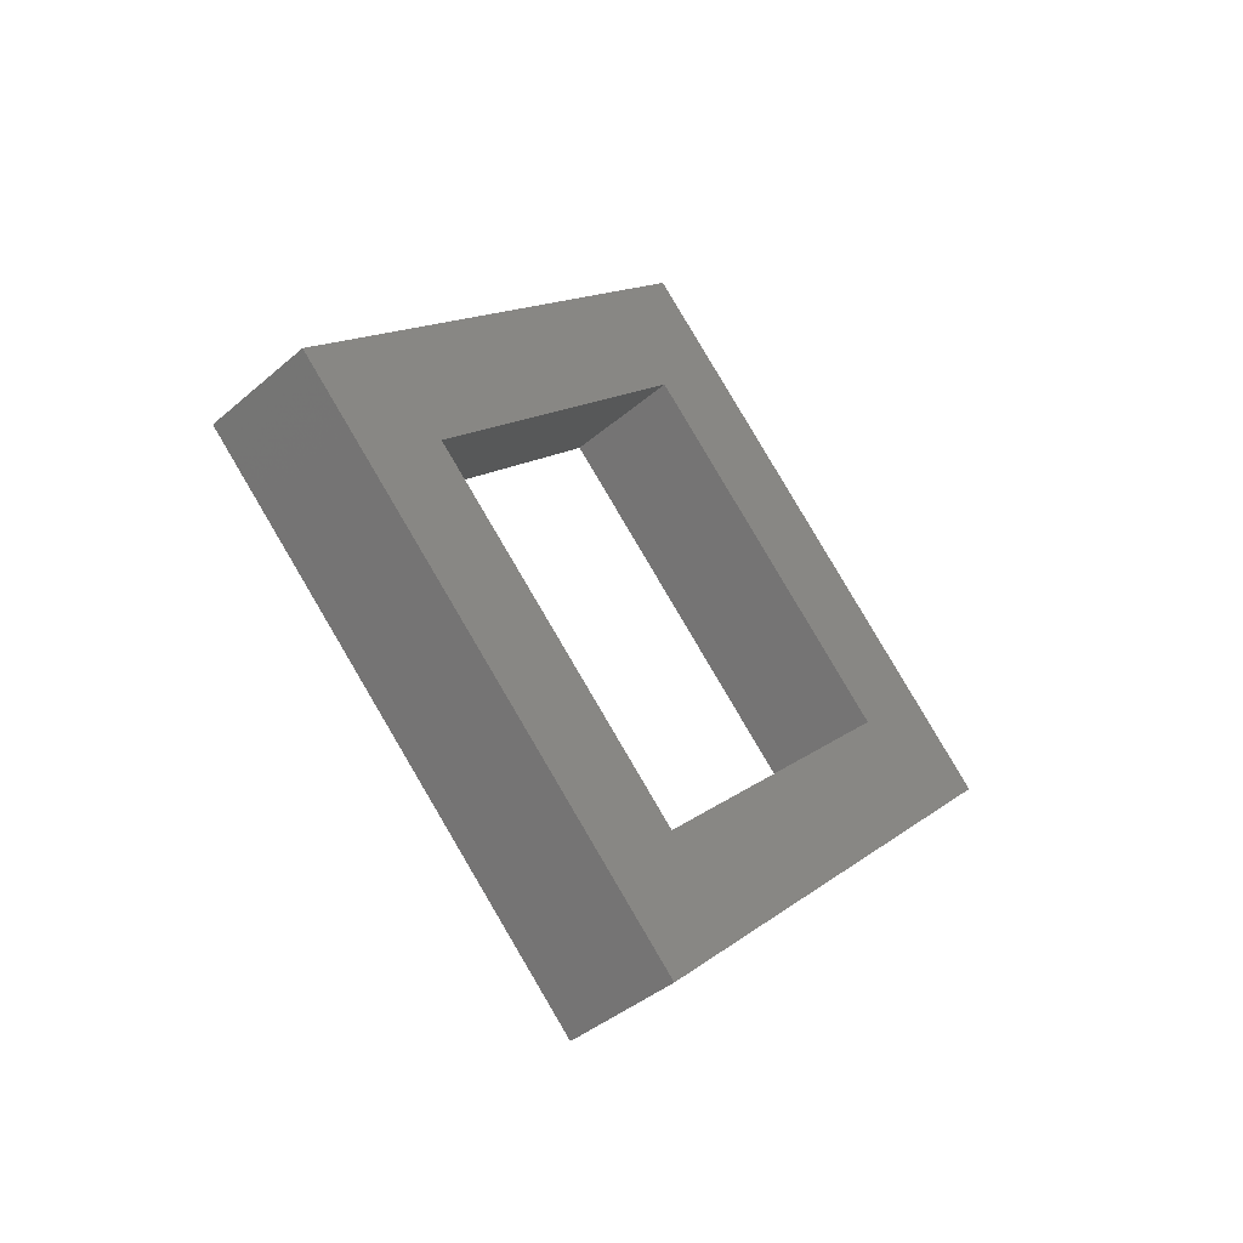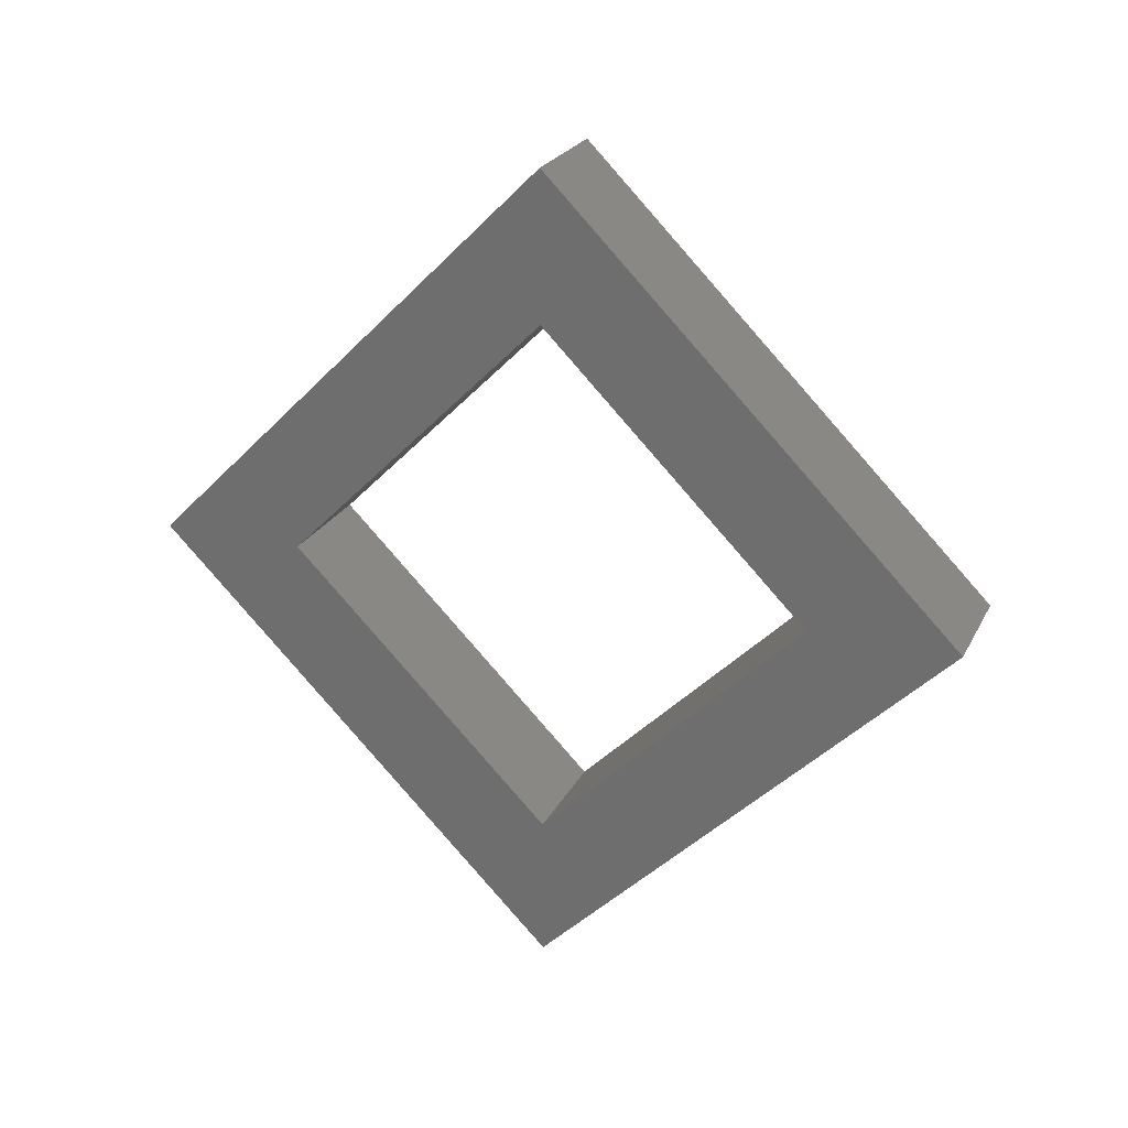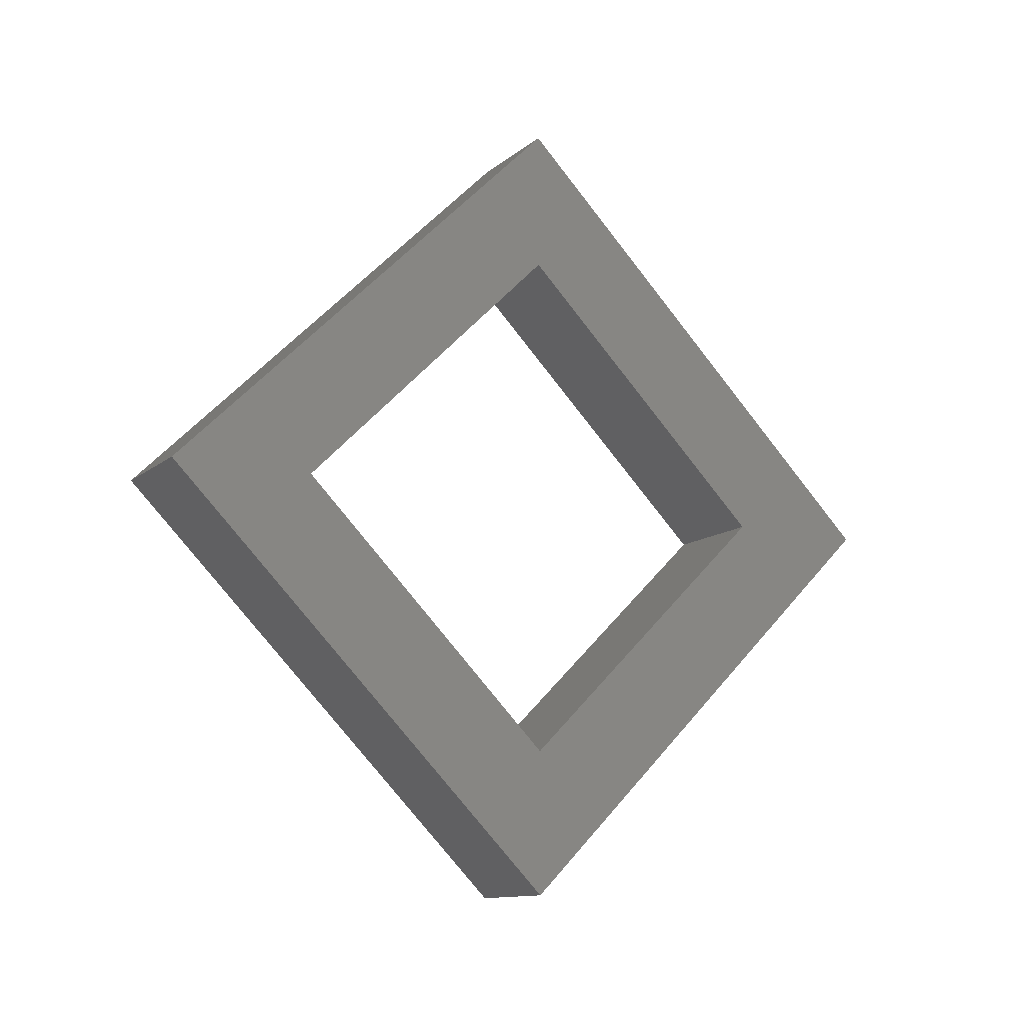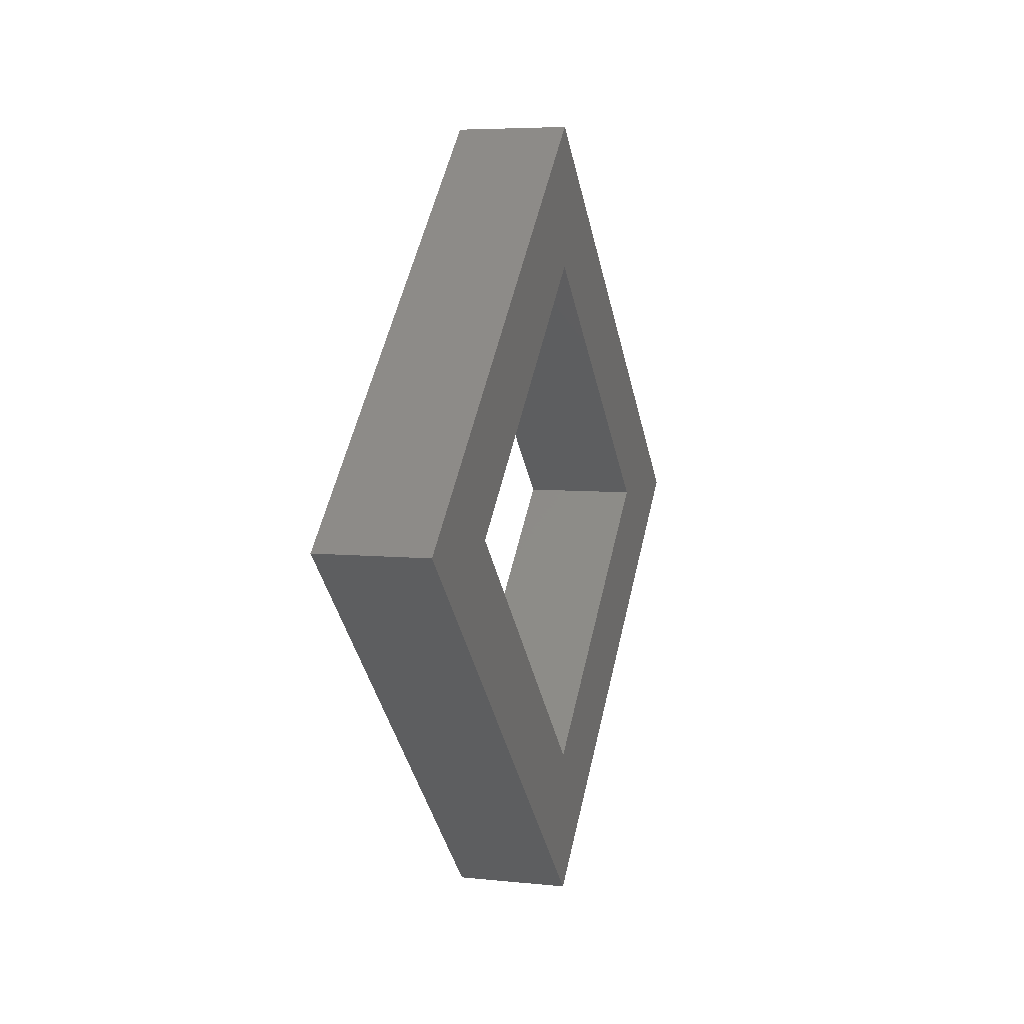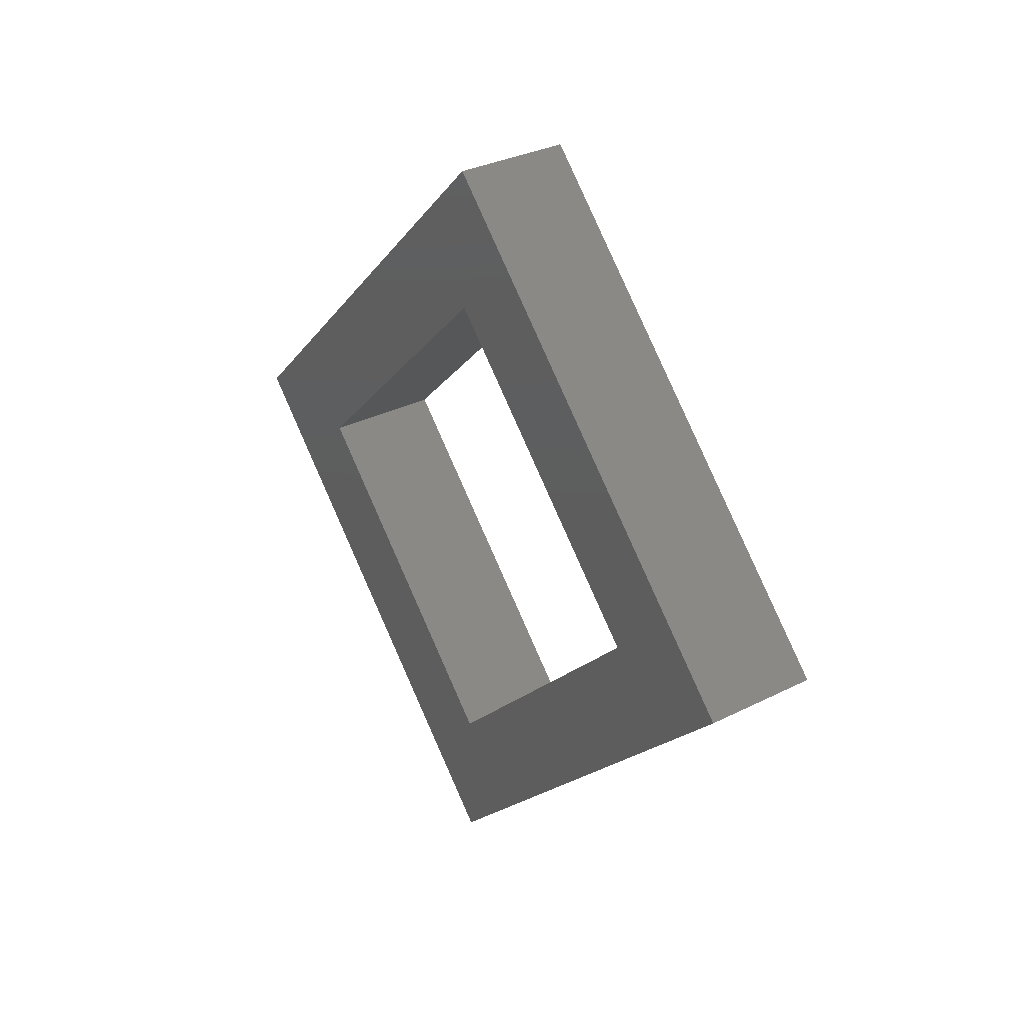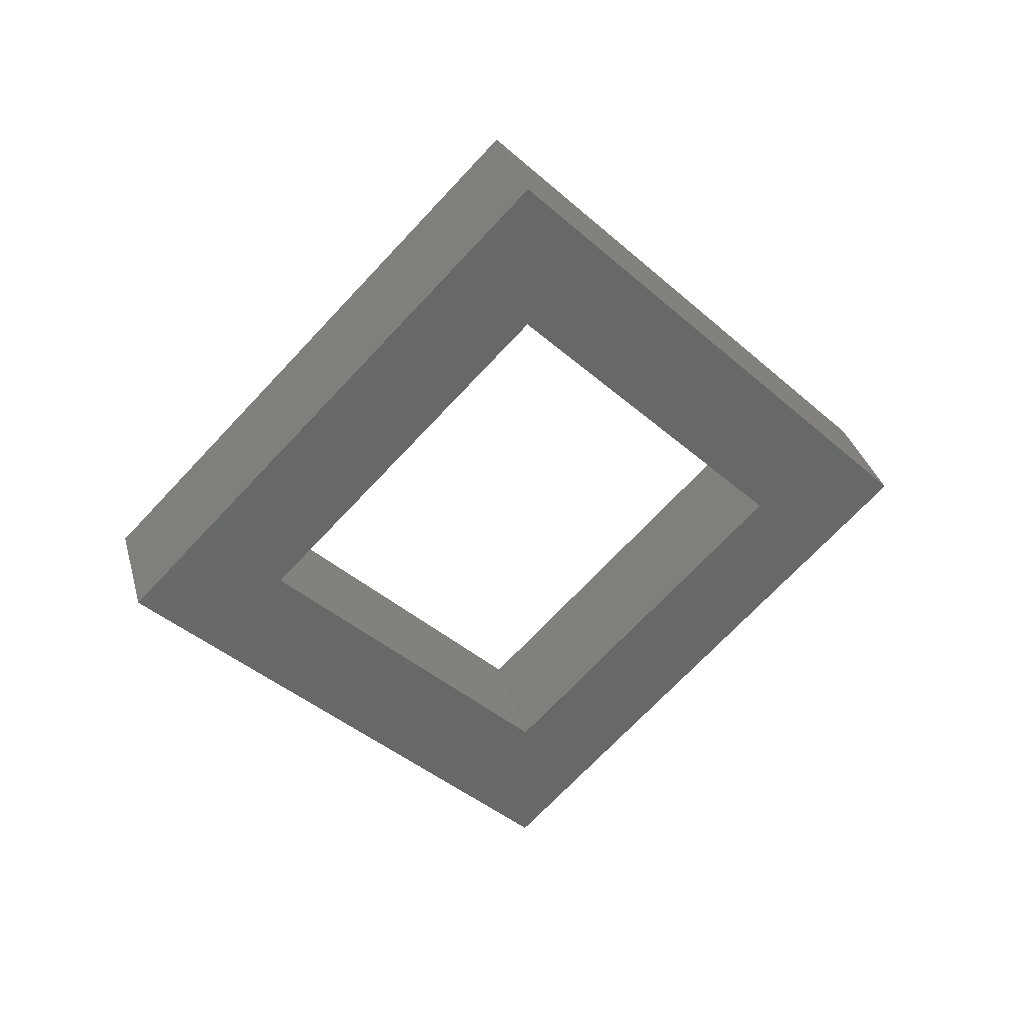
<metadata>
{"format":"stl","ext":"stl","renderer":"f3d","projection":"perspective","resolution":1024,"background":"white","views":[{"elev":-41.6,"azim":-134.1,"up":"+Y"},{"elev":24.1,"azim":-68.4,"up":"+Y"},{"elev":-12.2,"azim":-119.5,"up":"+Z"},{"elev":5.8,"azim":18.0,"up":"+Z"},{"elev":32.3,"azim":-35.1,"up":"+Z"},{"elev":34.4,"azim":74.9,"up":"+Y"}]}
</metadata>
<code>
# stl→obj: 16 verts, 32 faces
v 0.1896 0.2299 0.8687
v 0.1896 0.2324 0.8687
v 0.1896 0.2254 0.8757
v 0.1896 0.2254 0.8732
v 0.1896 0.2184 0.8687
v 0.1896 0.2209 0.8687
v 0.1896 0.2254 0.8617
v 0.1896 0.2254 0.8642
v 0.1876 0.2324 0.8687
v 0.1876 0.2254 0.8757
v 0.1876 0.2254 0.8617
v 0.1876 0.2184 0.8687
v 0.1876 0.2299 0.8687
v 0.1876 0.2254 0.8732
v 0.1876 0.2209 0.8687
v 0.1876 0.2254 0.8642
f 1 2 3
f 1 3 4
f 5 6 4
f 5 4 3
f 7 8 6
f 7 1 8
f 7 2 1
f 7 6 5
f 9 10 3
f 9 3 2
f 11 2 7
f 11 9 2
f 12 7 5
f 12 11 7
f 10 5 3
f 10 12 5
f 13 10 9
f 13 14 10
f 12 14 15
f 12 10 14
f 11 15 16
f 11 16 13
f 11 13 9
f 11 12 15
f 13 4 14
f 13 1 4
f 16 8 1
f 16 1 13
f 15 6 8
f 15 8 16
f 14 4 6
f 14 6 15

</code>
